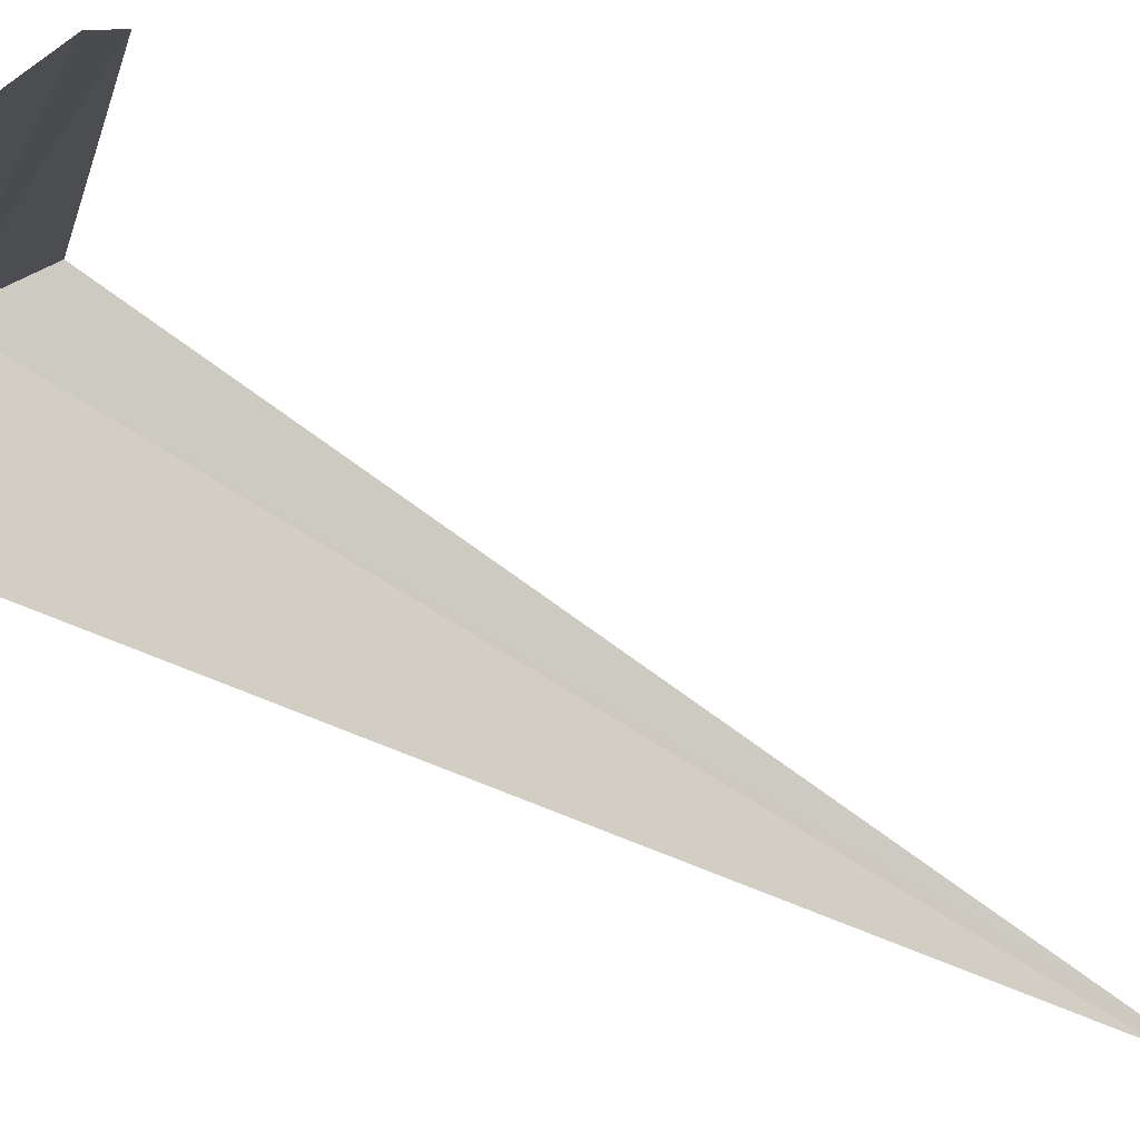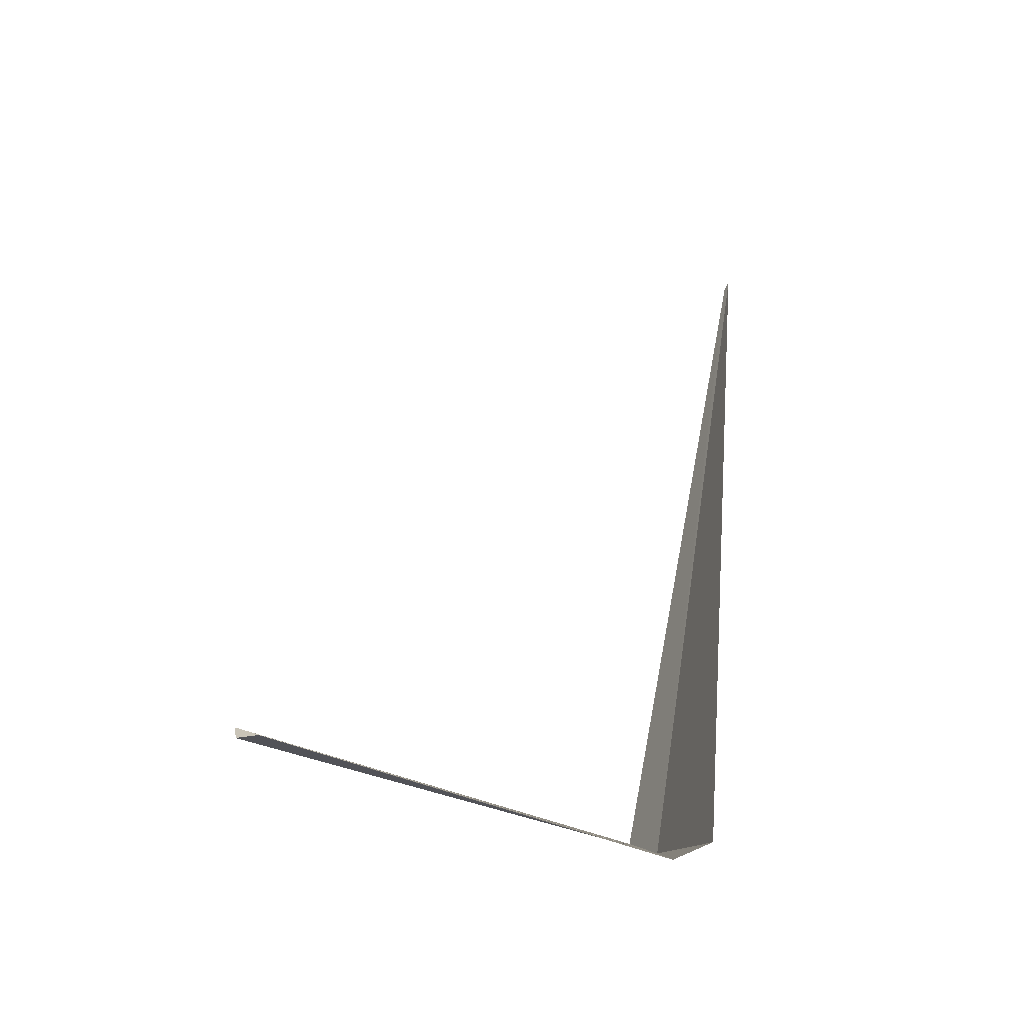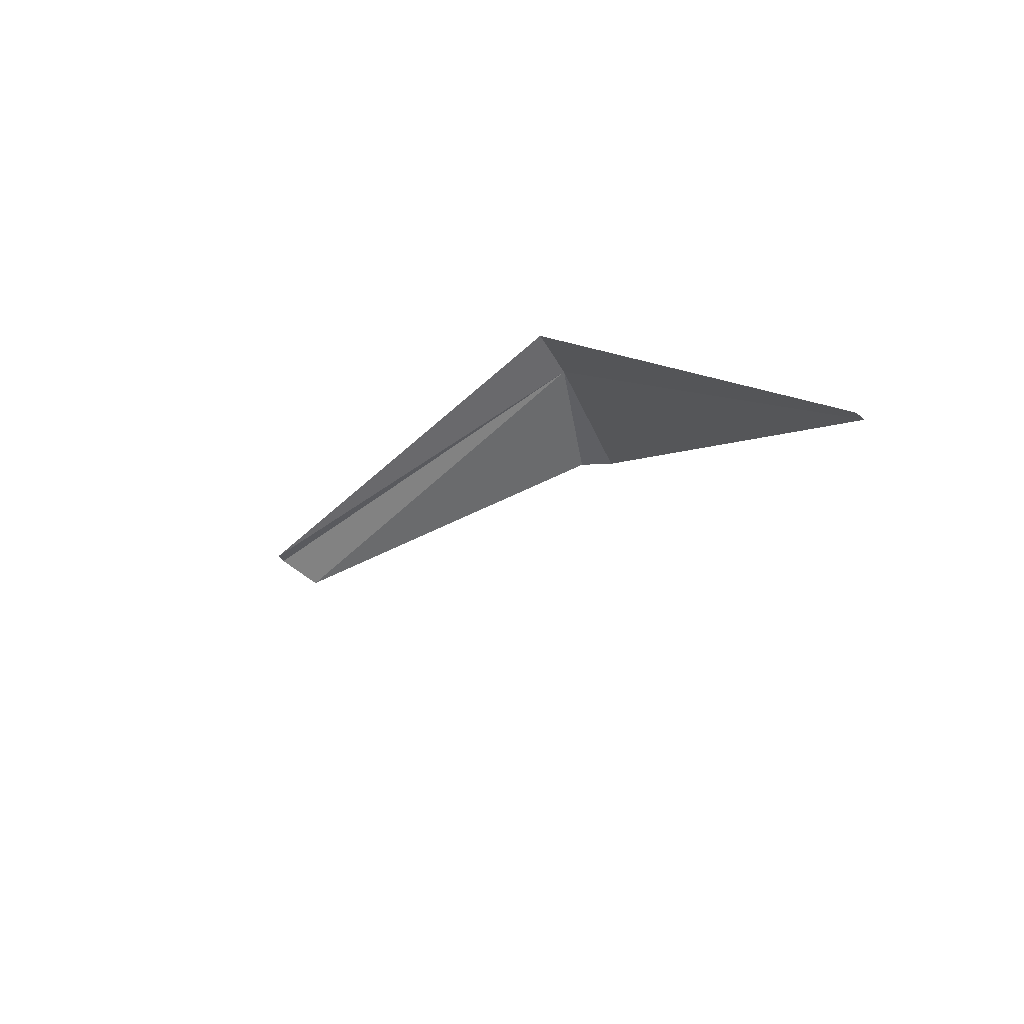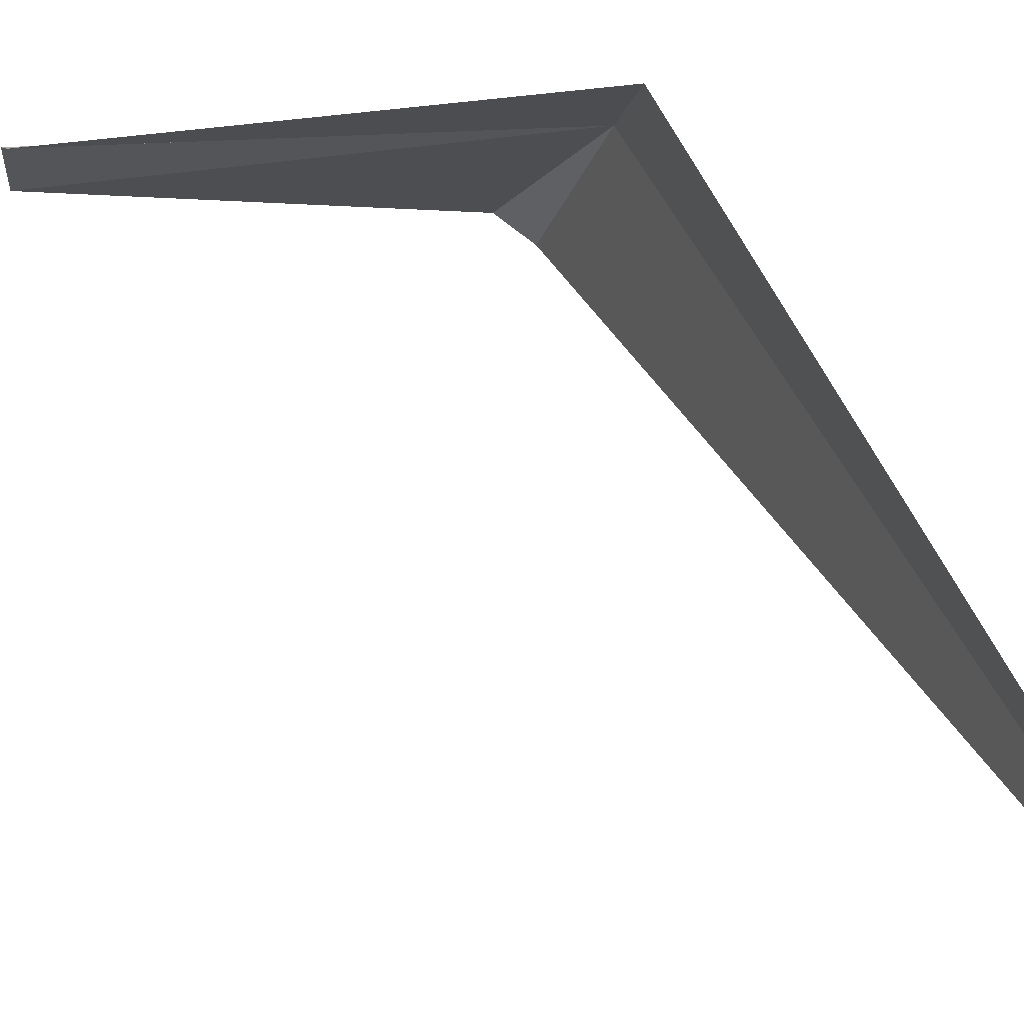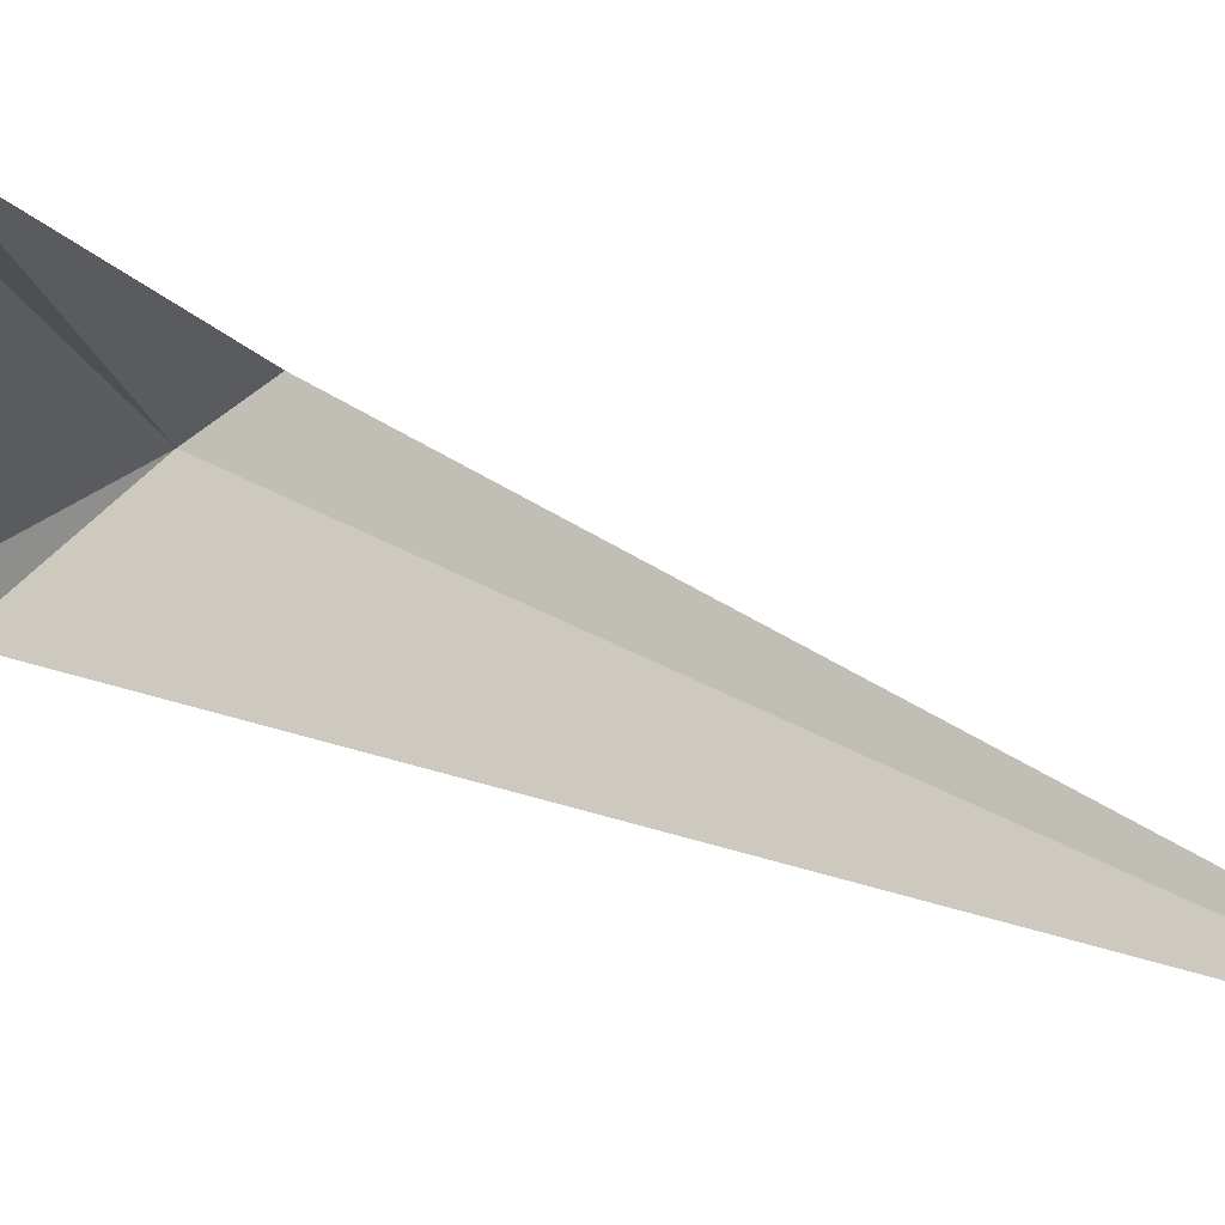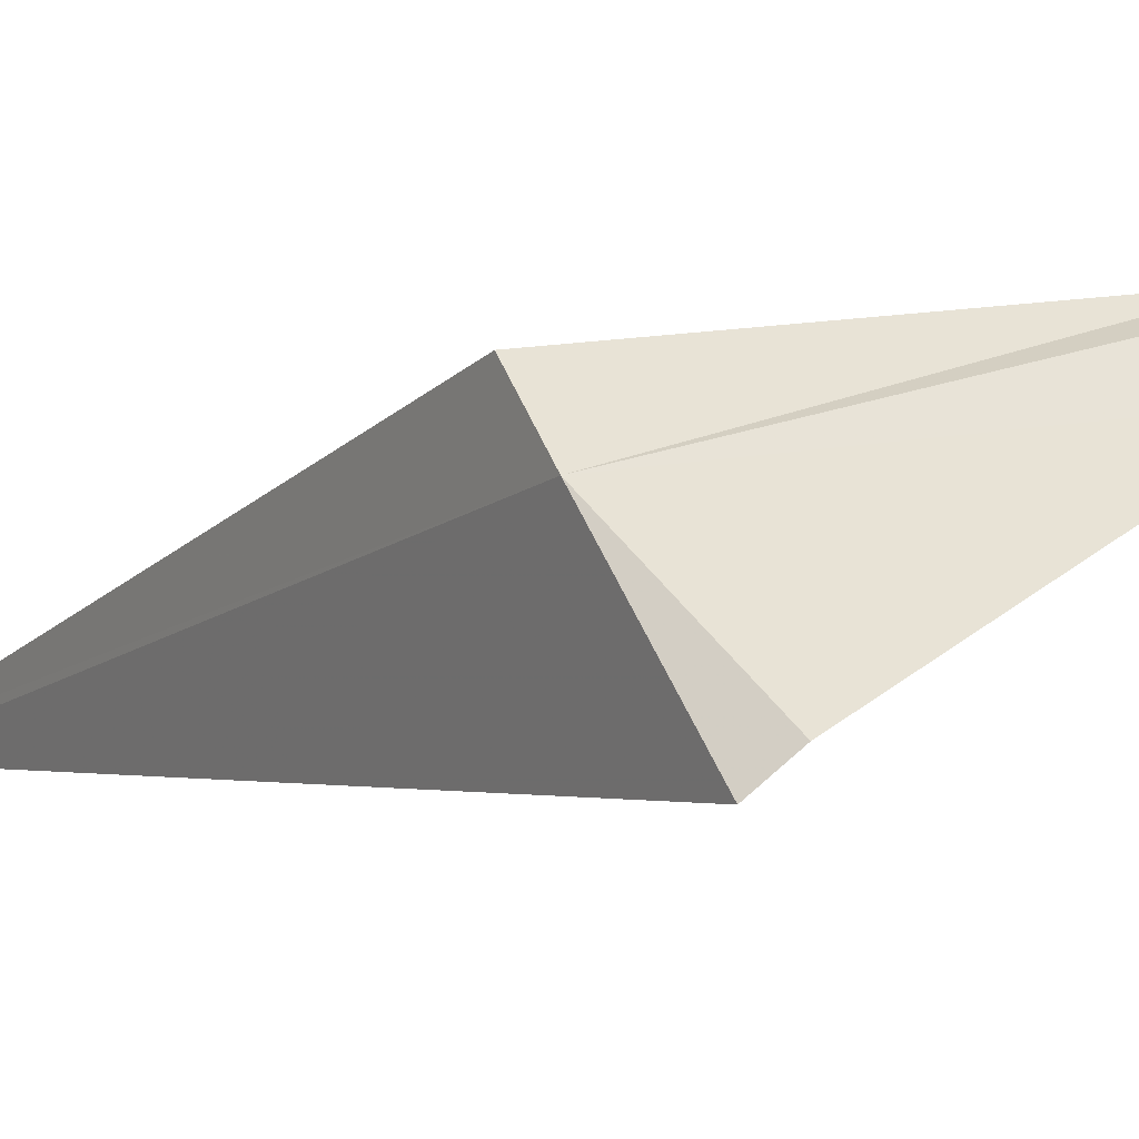
<metadata>
{"format":"obj","ext":"obj","renderer":"f3d","projection":"perspective","resolution":1024,"background":"white","views":[{"elev":-13.8,"azim":72.0,"up":"+Z"},{"elev":-67.3,"azim":160.5,"up":"+Y"},{"elev":74.8,"azim":143.2,"up":"+Y"},{"elev":14.7,"azim":155.8,"up":"+Z"},{"elev":-15.6,"azim":103.5,"up":"+Z"},{"elev":19.5,"azim":-34.3,"up":"+Z"}]}
</metadata>
<code>
v 1.652 56.16 -37.26
v 1.624 68.64 -43.52
v 1.83 57.27 -36.64
v 1.6 68.64 -43.67
v 8.766 56.48 -37.03
v 8.426 55.37 -37.66
v 8.722 56.1 -37.07
v 2.094 53.8 -38.6
v 1.596 53.95 -39
f 1 2 3
f 1 4 2
f 1 5 7
f 1 8 9
f 1 3 5
f 1 7 6
f 1 6 8
f 1 9 4

</code>
